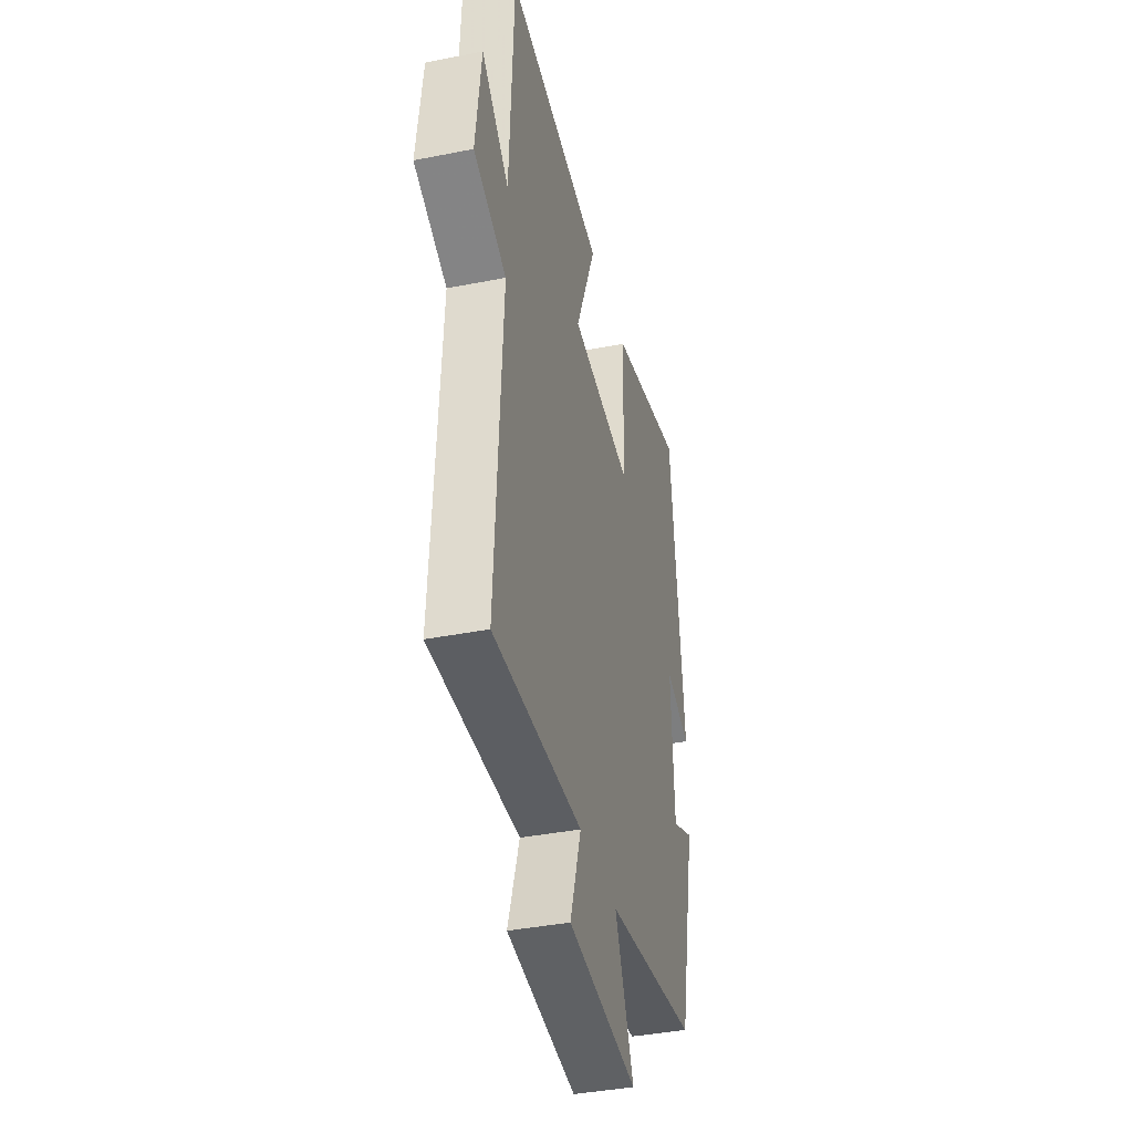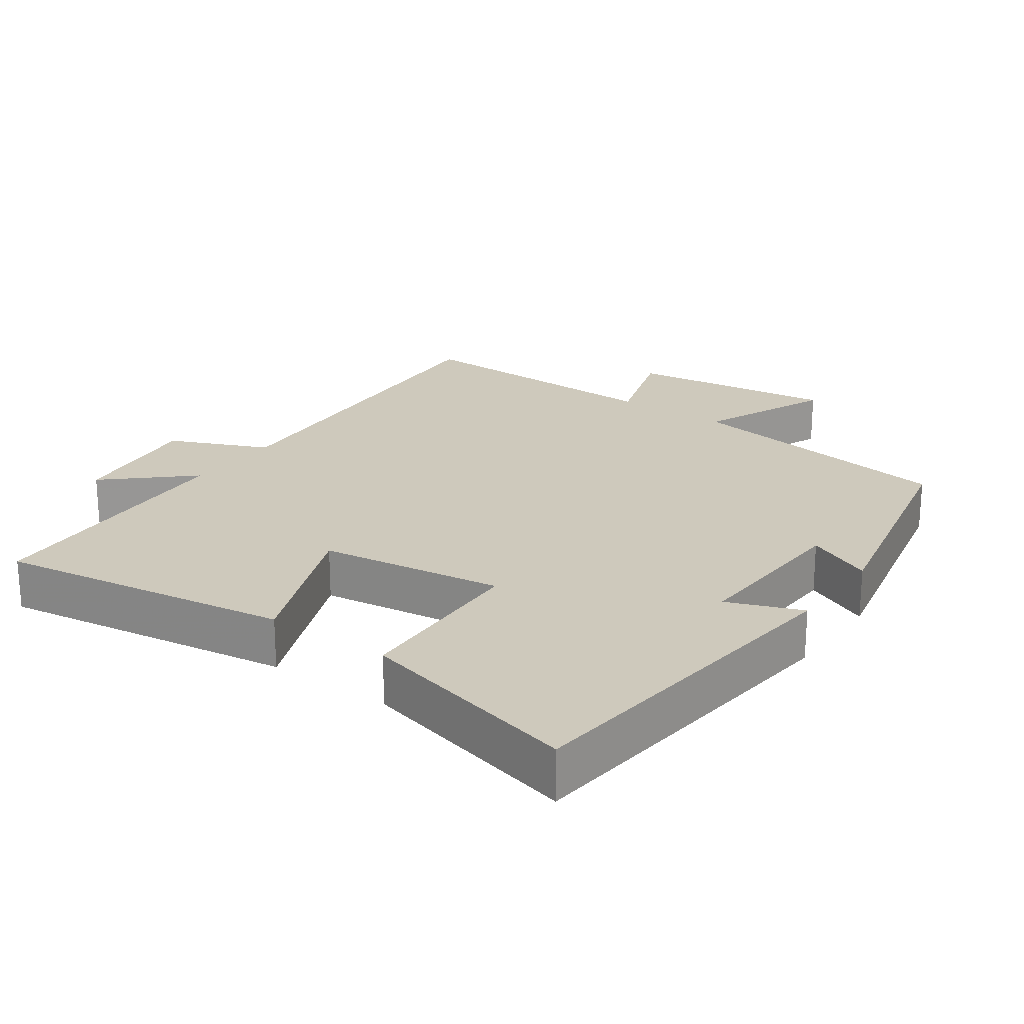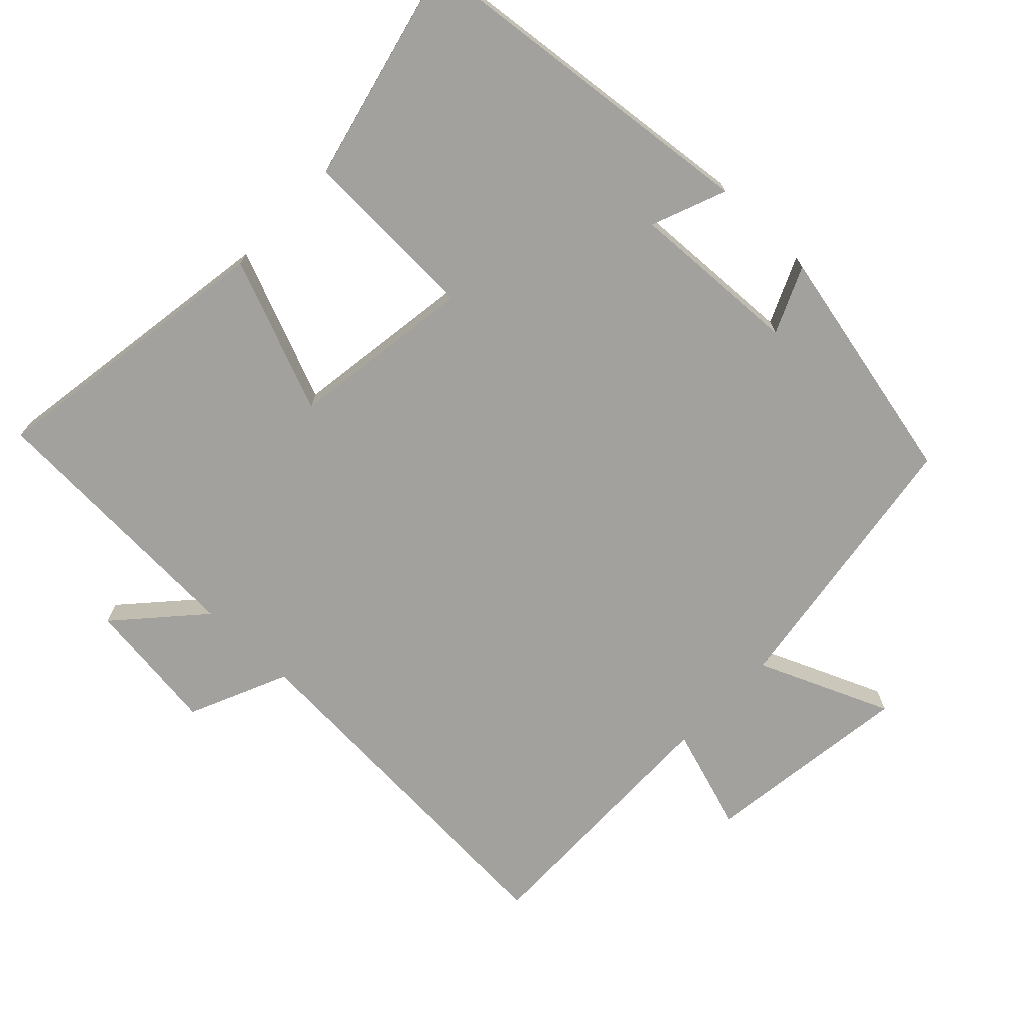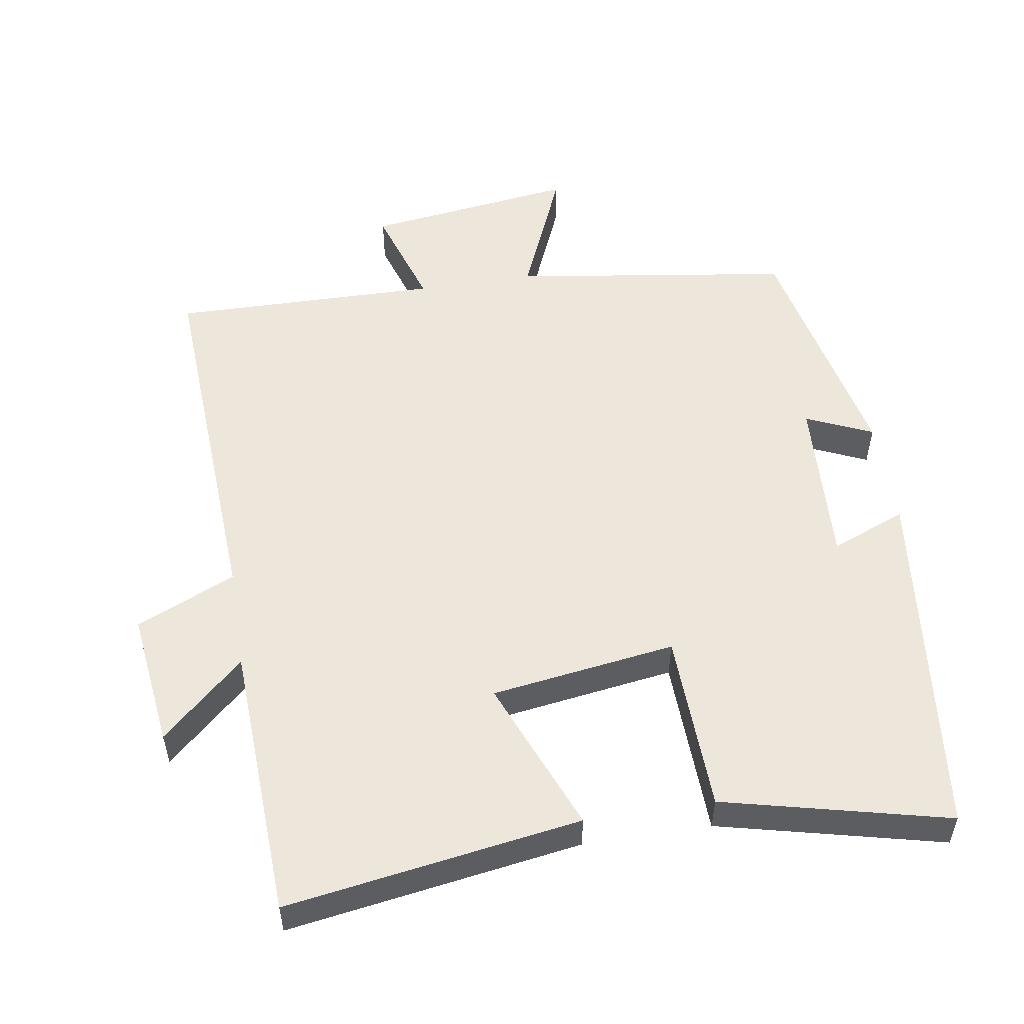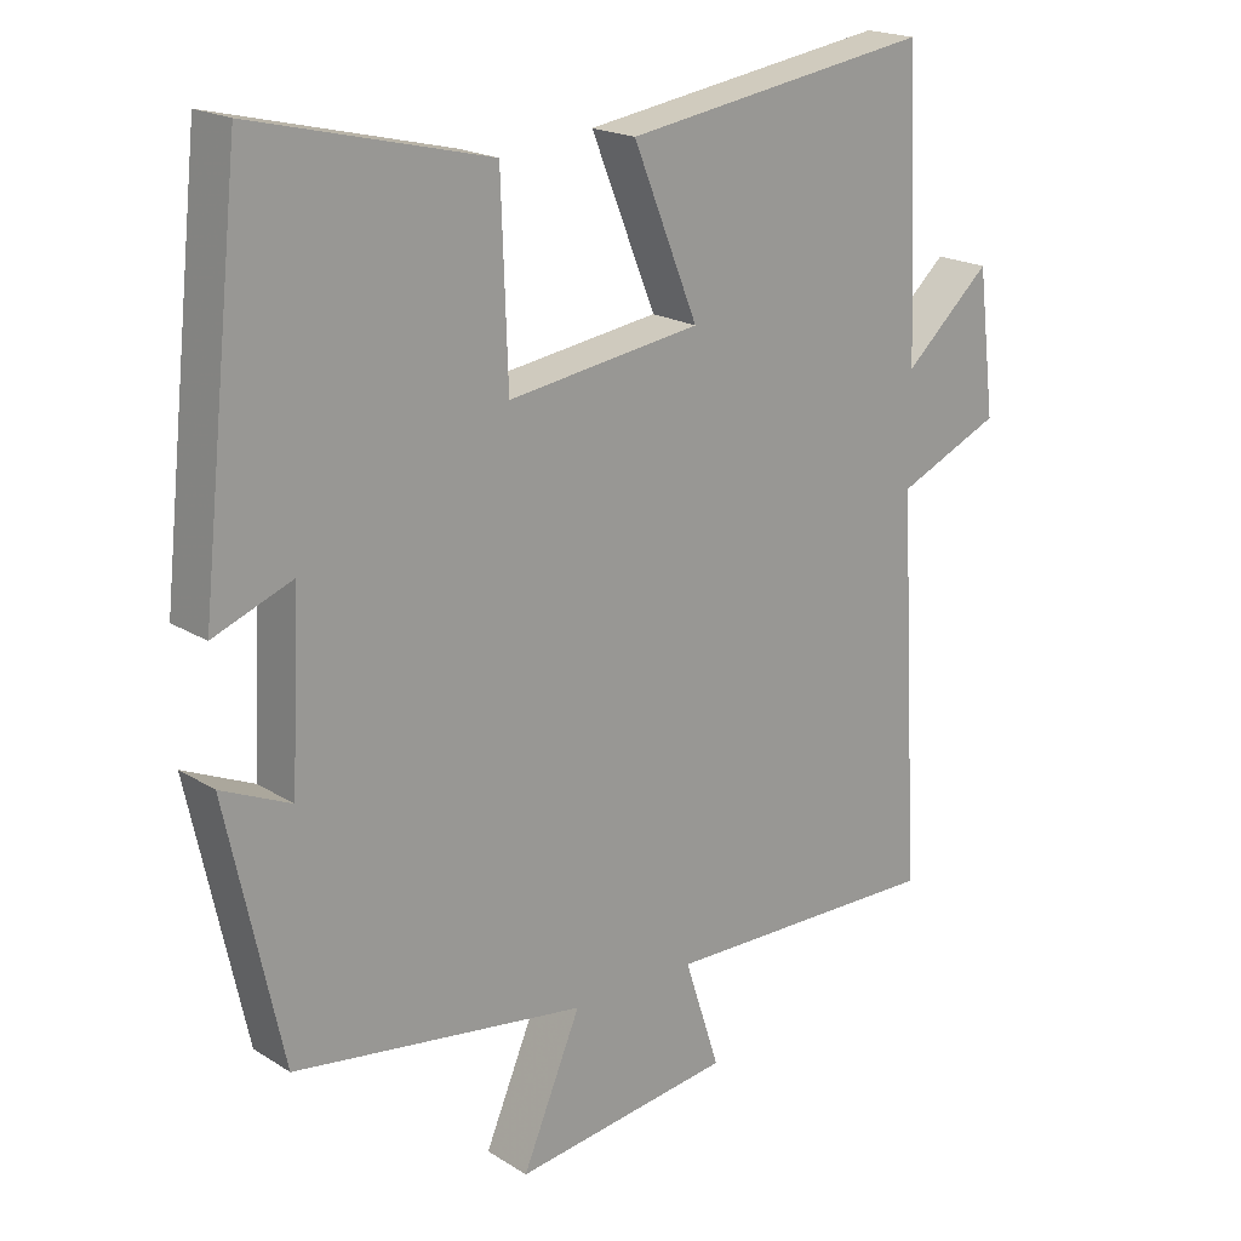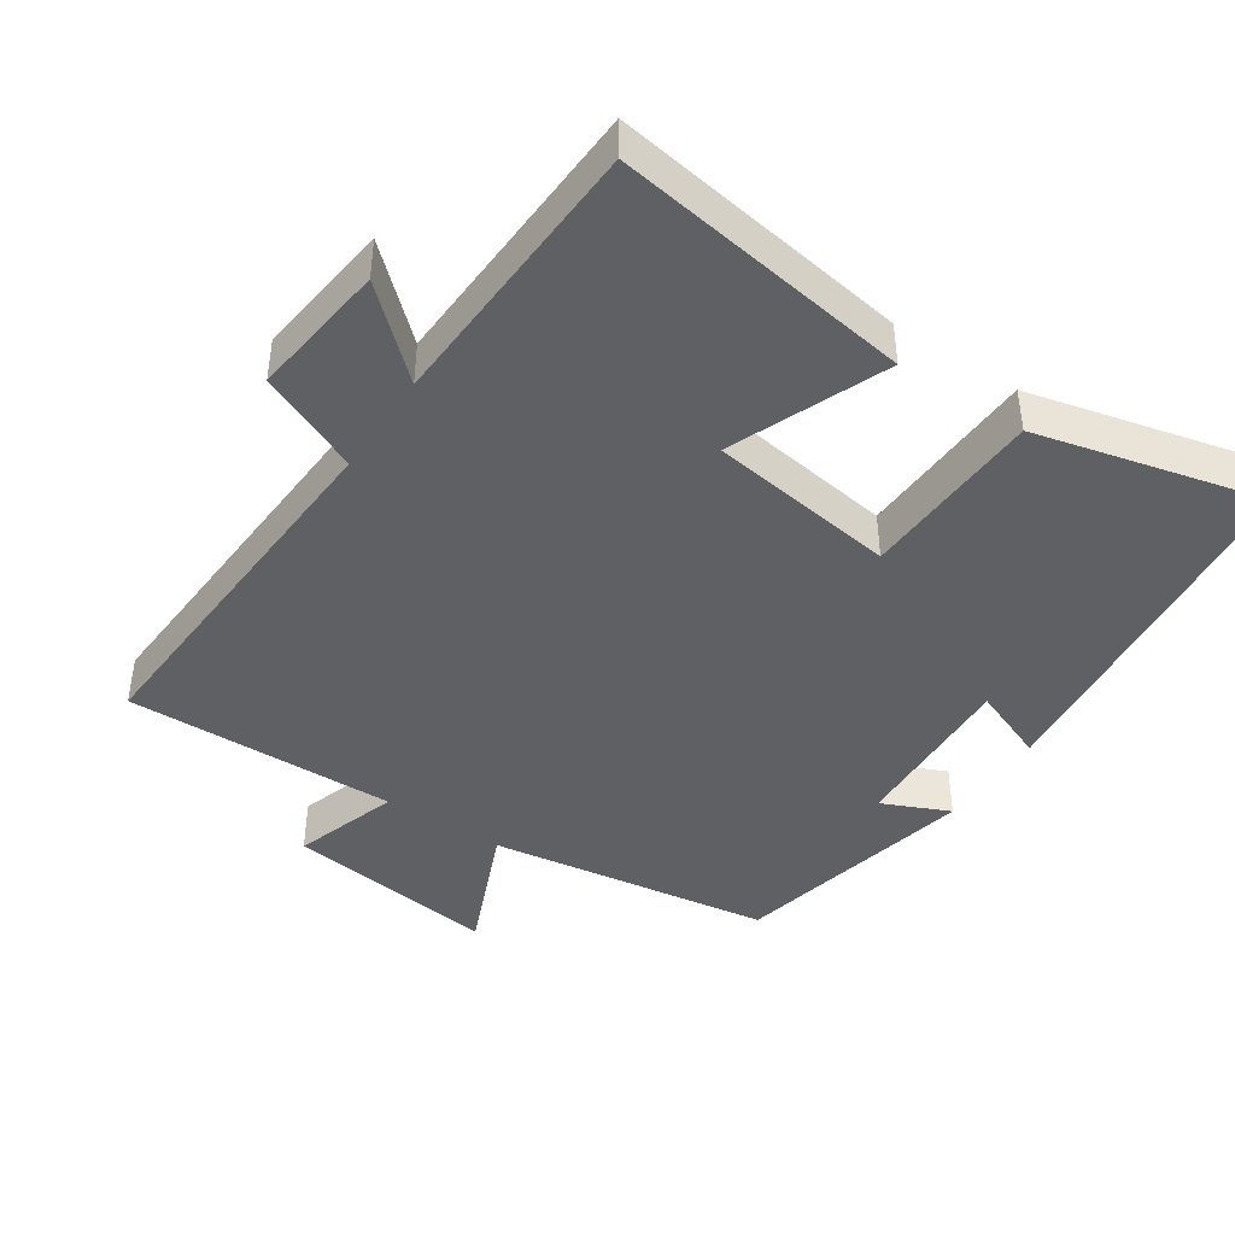
<metadata>
{"format":"obj","ext":"obj","renderer":"f3d","projection":"perspective","resolution":1024,"background":"white","views":[{"elev":-39.1,"azim":-76.1,"up":"+Z"},{"elev":22.4,"azim":35.5,"up":"+Y"},{"elev":-72.1,"azim":46.3,"up":"+Y"},{"elev":53.6,"azim":-9.0,"up":"+Y"},{"elev":19.6,"azim":139.1,"up":"+Z"},{"elev":-42.8,"azim":-33.6,"up":"+Y"}]}
</metadata>
<code>
v 0.444 0.07 0.577
v 0.5 0.07 0.065
v 0.393 0.07 0.107
v 0.405 0.07 -0.137
v 0.5 0.07 -0.095
v 0.425 0.07 -0.442
v 0.025 0.07 -0.5
v 0.105 0.07 -0.689
v -0.195 0.07 -0.649
v -0.147 0.07 -0.5
v -0.53 0.07 -0.506
v -0.5 0.07 0.022
v -0.642 0.07 0.085
v -0.618 0.07 0.279
v -0.5 0.07 0.172
v -0.482 0.07 0.565
v -0.061 0.07 0.5
v -0.15 0.07 0.281
v 0.114 0.07 0.243
v 0.123 0.07 0.5
v 0.444 0 0.577
v 0.5 0 0.065
v 0.393 0 0.107
v 0.405 0 -0.137
v 0.5 0 -0.095
v 0.425 0 -0.442
v 0.025 0 -0.5
v 0.105 0 -0.689
v -0.195 0 -0.649
v -0.147 0 -0.5
v -0.53 0 -0.506
v -0.5 0 0.022
v -0.642 0 0.085
v -0.618 0 0.279
v -0.5 0 0.172
v -0.482 0 0.565
v -0.061 0 0.5
v -0.15 0 0.281
v 0.114 0 0.243
v 0.123 0 0.5
f 1 2 3
f 20 1 3
f 19 20 3
f 18 19 3 4
f 15 16 17 18
f 15 18 4
f 12 13 14 15
f 12 15 4
f 10 11 12 4
f 7 8 9 10
f 6 7 10
f 5 6 10
f 4 5 10
f 23 22 21
f 23 21 40
f 23 40 39
f 24 23 39 38
f 38 37 36 35
f 24 38 35
f 35 34 33 32
f 24 35 32
f 24 32 31 30
f 30 29 28 27
f 30 27 26
f 30 26 25
f 30 25 24
f 1 21 22 2
f 2 22 23 3
f 3 23 24 4
f 4 24 25 5
f 5 25 26 6
f 6 26 27 7
f 7 27 28 8
f 8 28 29 9
f 9 29 30 10
f 10 30 31 11
f 11 31 32 12
f 12 32 33 13
f 13 33 34 14
f 14 34 35 15
f 15 35 36 16
f 16 36 37 17
f 17 37 38 18
f 18 38 39 19
f 19 39 40 20
f 20 40 21 1

</code>
